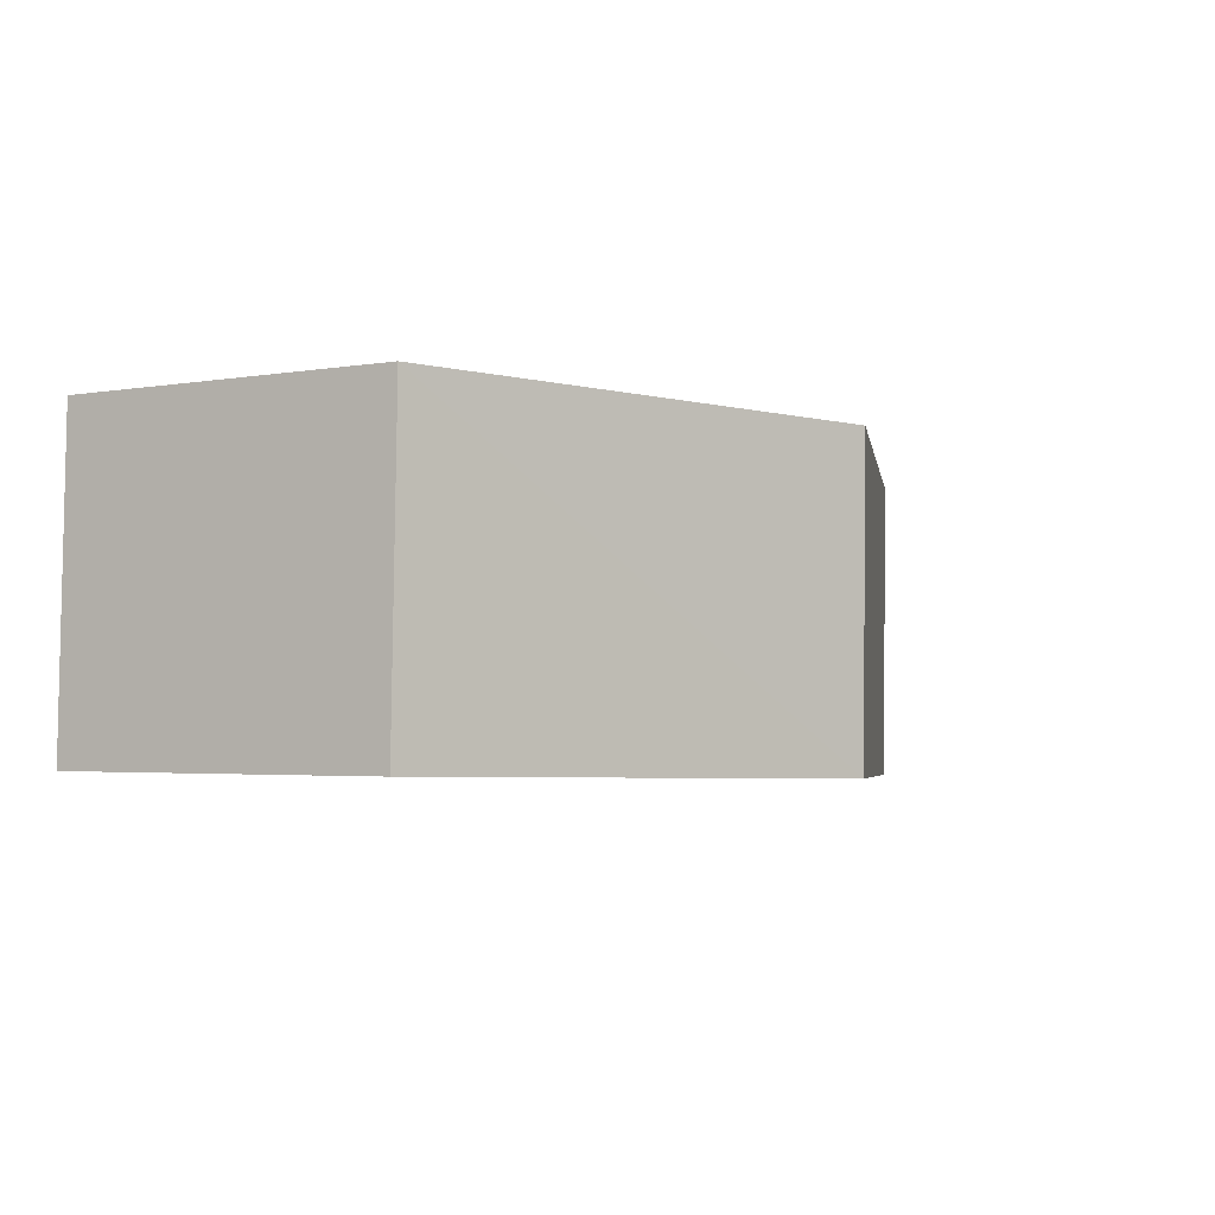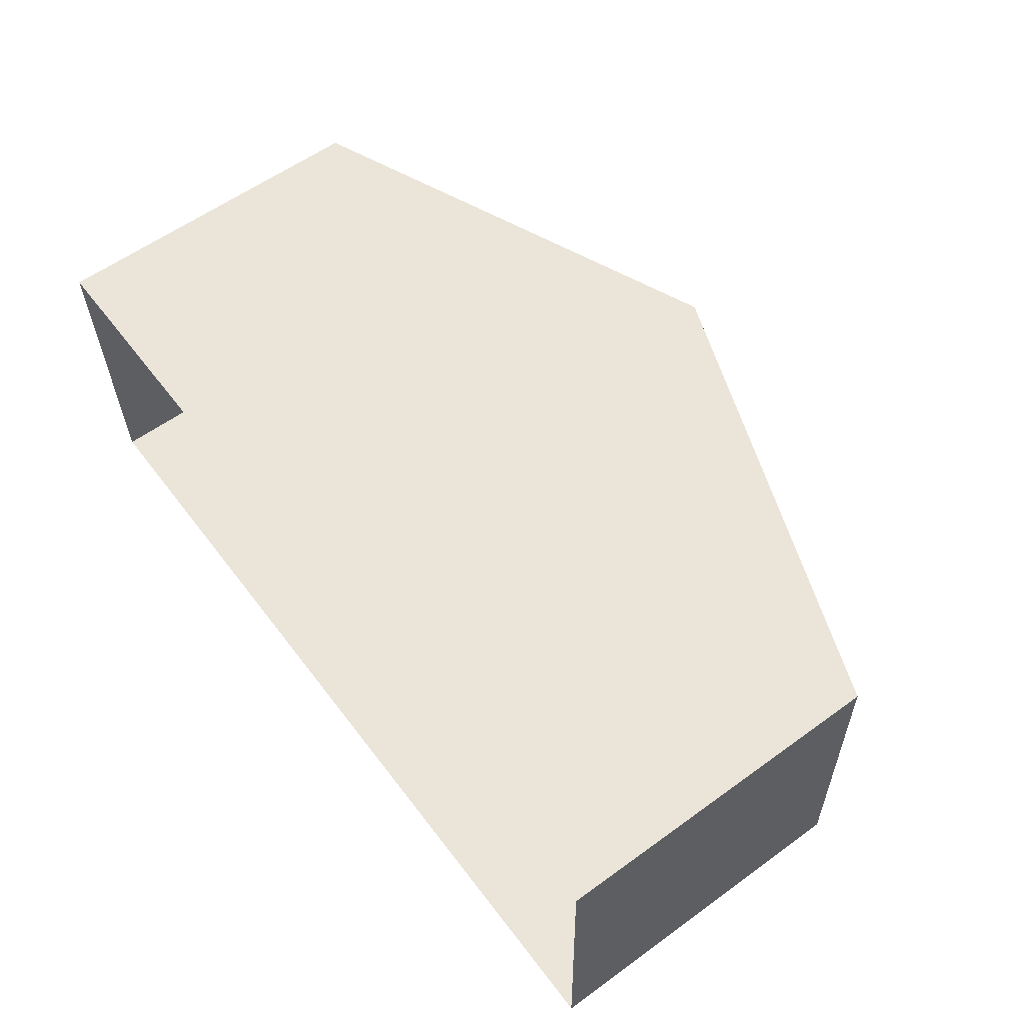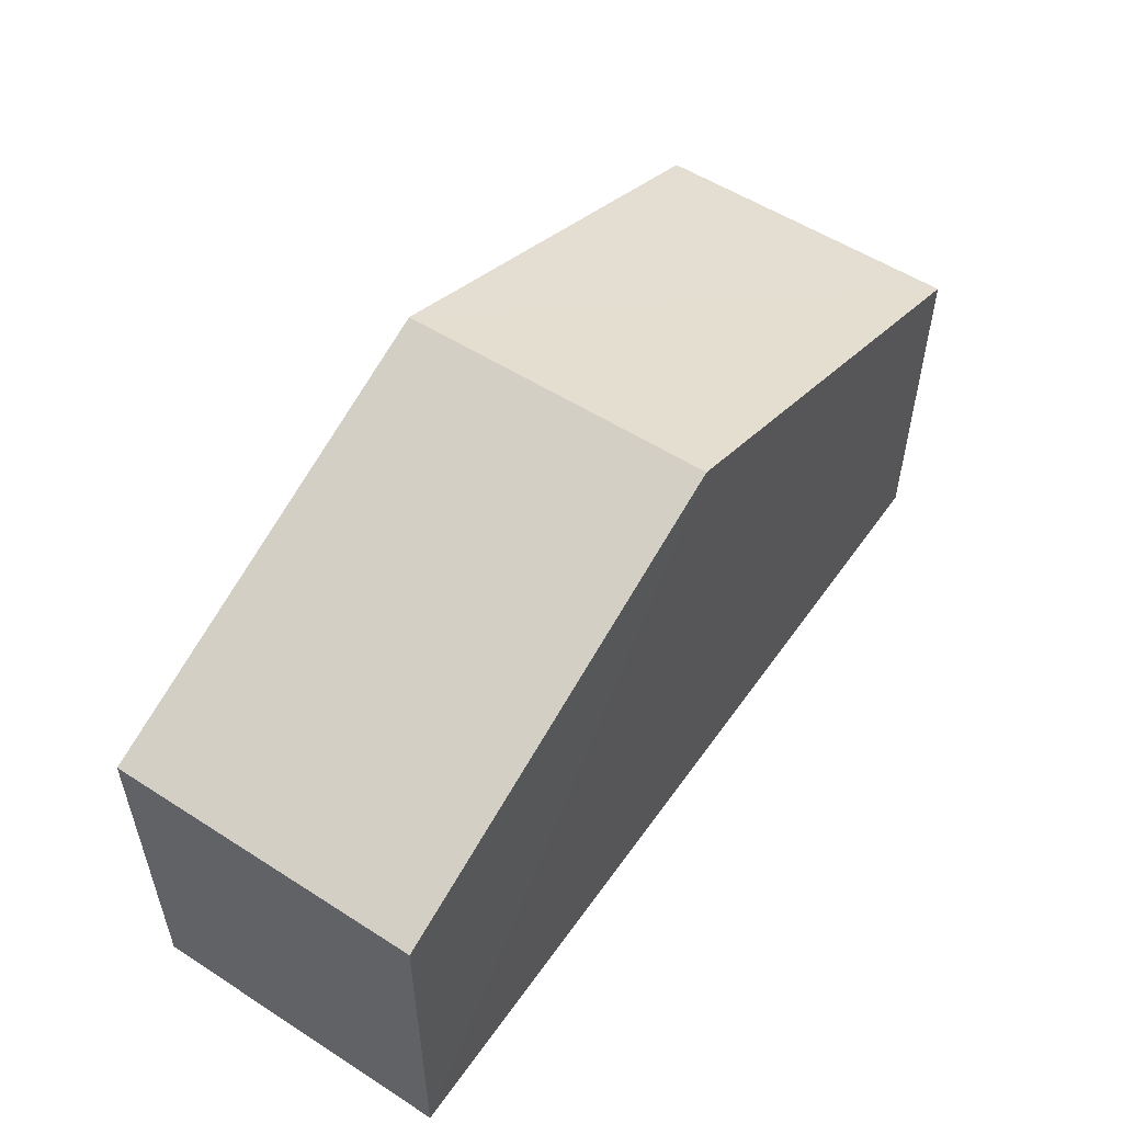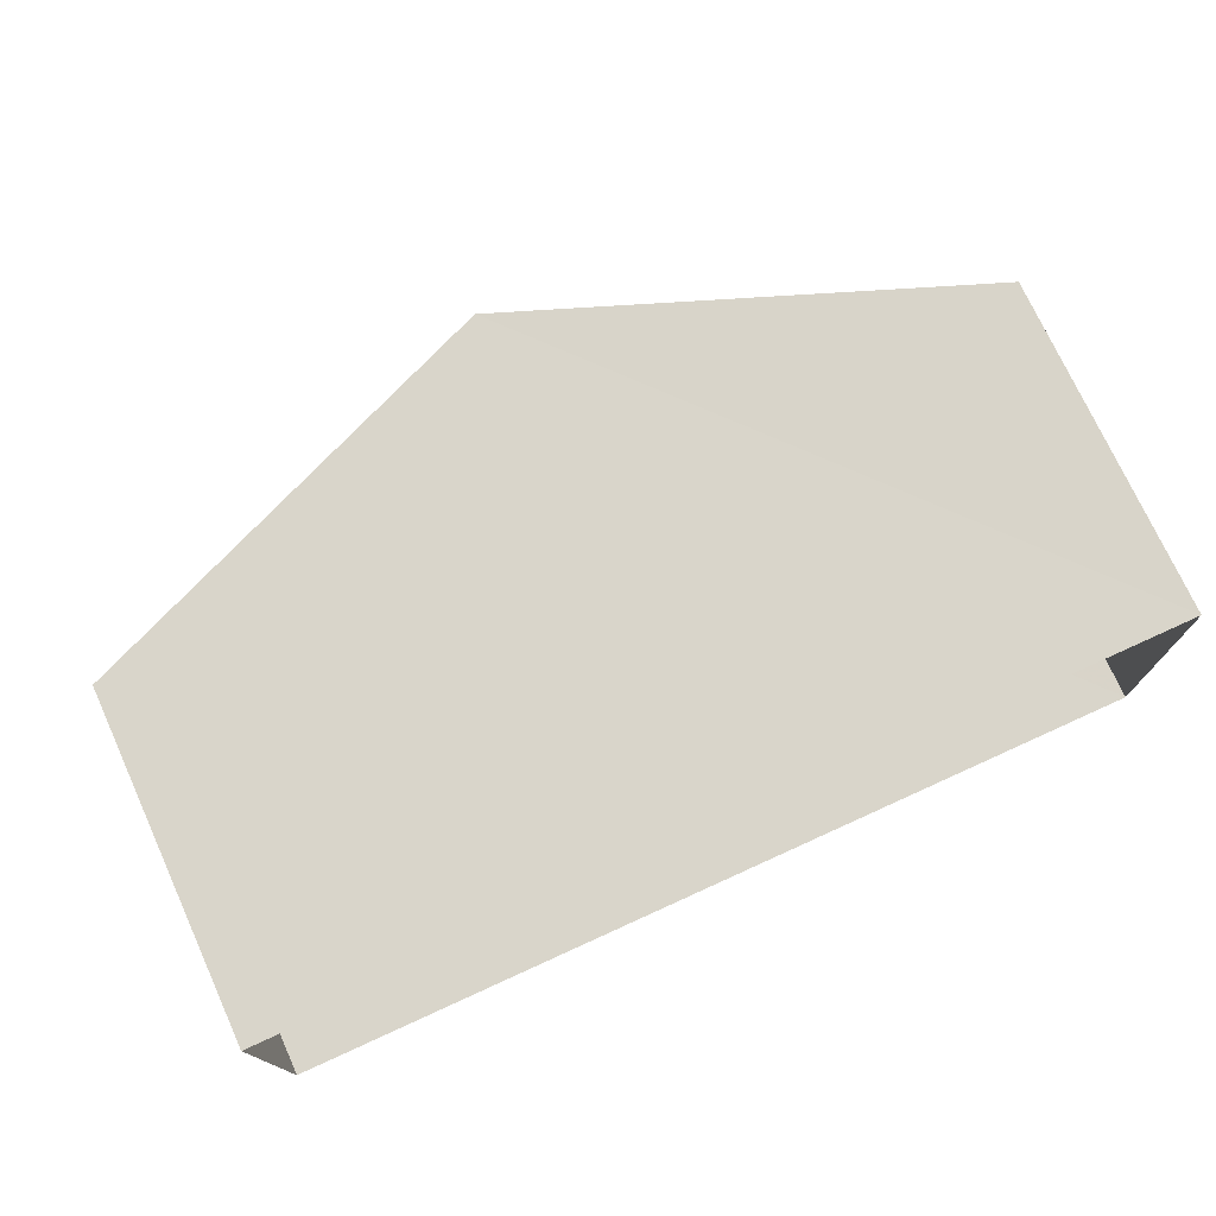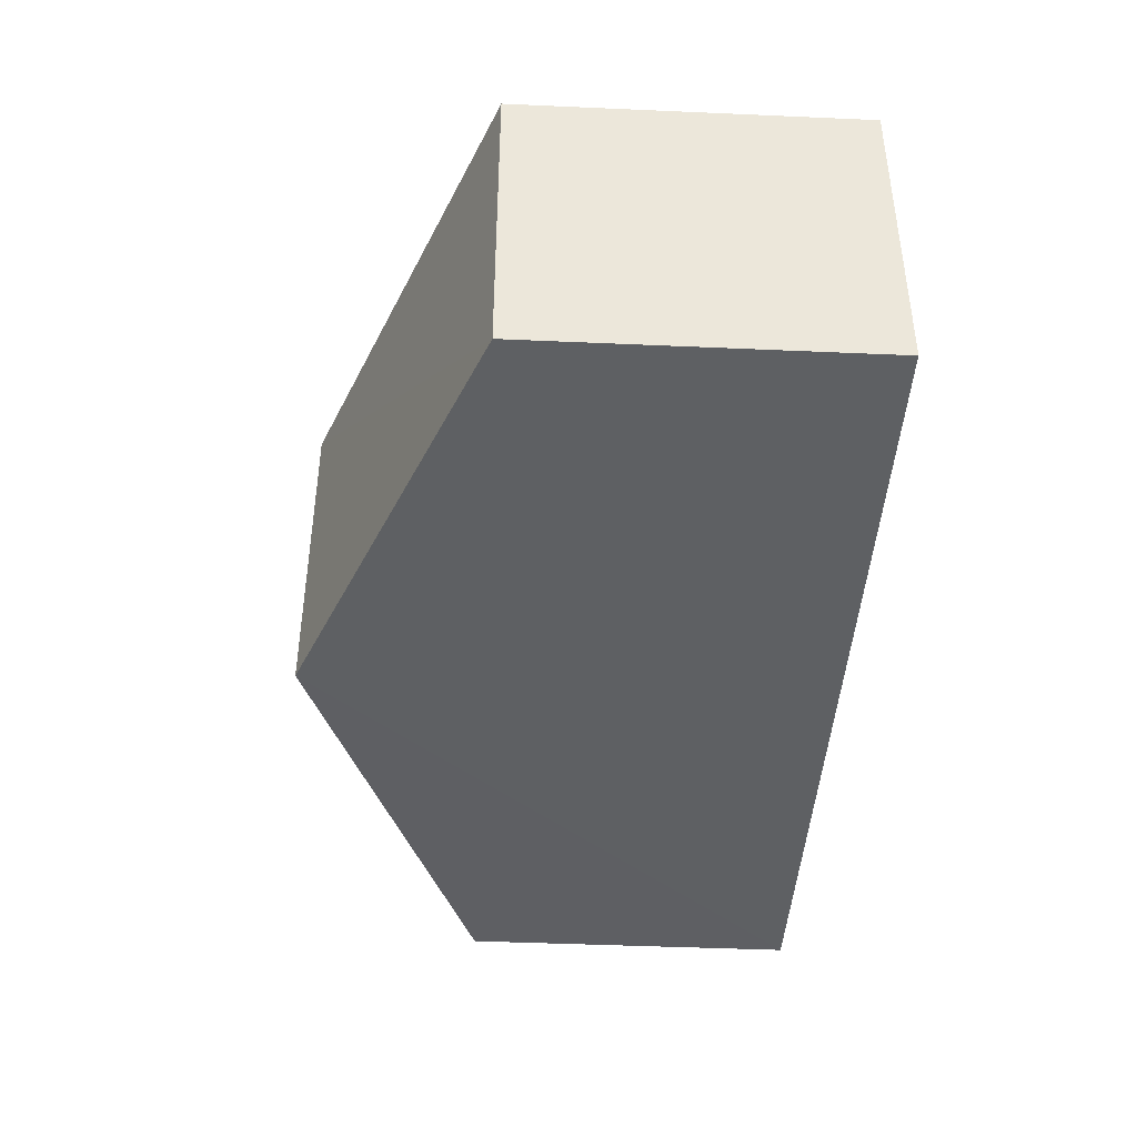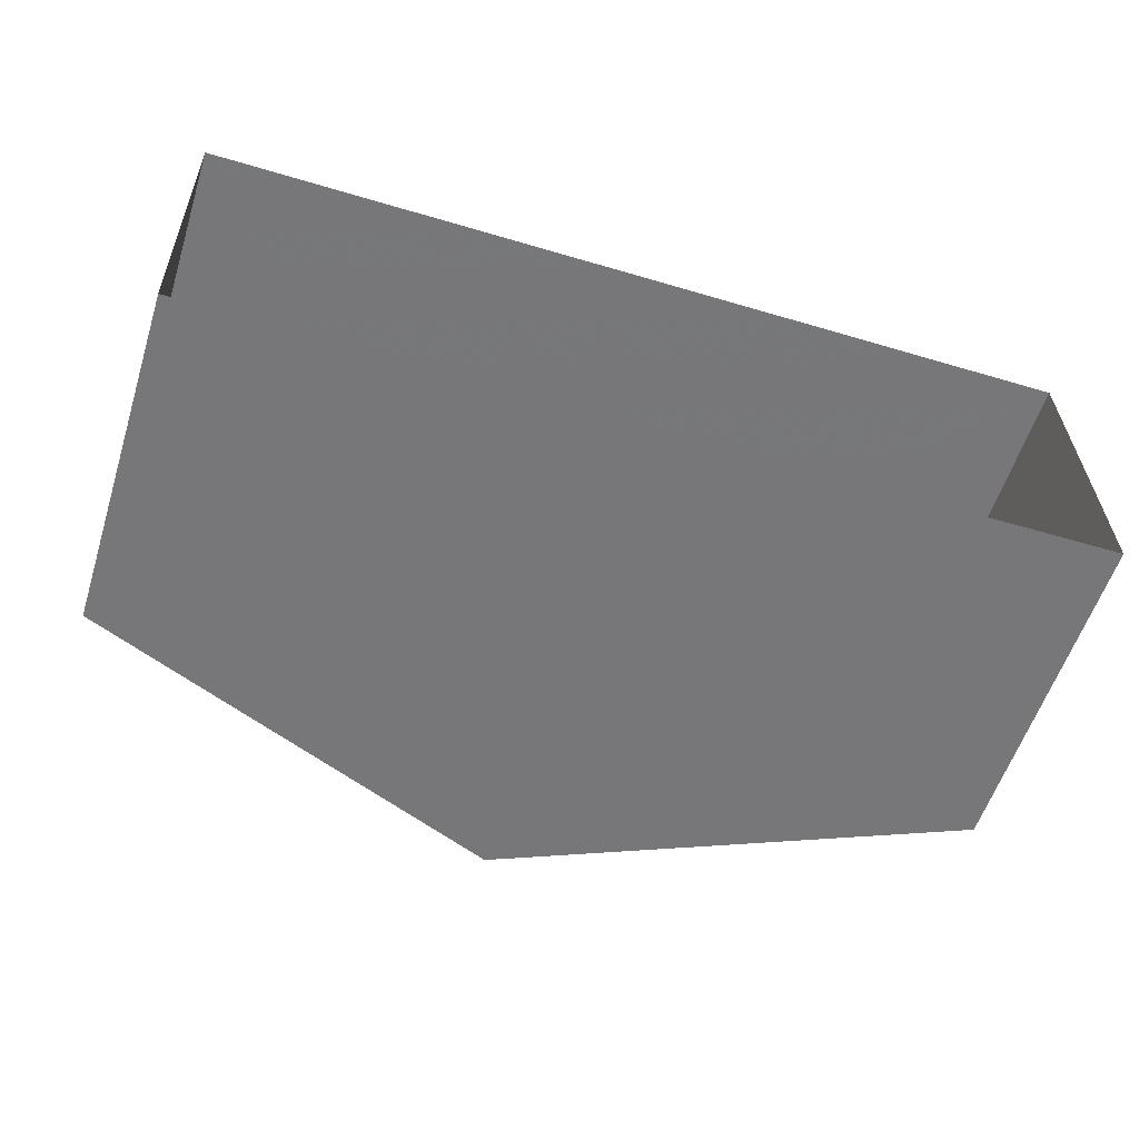
<metadata>
{"format":"obj","ext":"obj","renderer":"f3d","projection":"perspective","resolution":1024,"background":"white","views":[{"elev":-2.7,"azim":-58.8,"up":"+Y"},{"elev":59.2,"azim":-126.8,"up":"+Y"},{"elev":53.9,"azim":123.1,"up":"+Z"},{"elev":74.0,"azim":155.6,"up":"+Y"},{"elev":-43.3,"azim":87.2,"up":"+Y"},{"elev":-57.5,"azim":162.4,"up":"+Y"}]}
</metadata>
<code>
v -3.729e+05 -1.046e+05 26.75
v -3.729e+05 -1.046e+05 26.75
v -3.729e+05 -1.046e+05 26.76
v -3.729e+05 -1.046e+05 26.76
v -3.729e+05 -1.046e+05 32.45
v -3.729e+05 -1.046e+05 32.45
v -3.729e+05 -1.046e+05 35.4
v -3.729e+05 -1.046e+05 35.4
v -3.729e+05 -1.046e+05 32.45
v -3.729e+05 -1.046e+05 32.45
f 1 2 3
f 4 1 3
f 5 6 7
f 8 5 7
f 9 10 8
f 7 9 8
f 5 3 2
f 6 5 2
f 10 4 8
f 4 3 8
f 3 5 8
f 6 2 7
f 2 1 7
f 1 9 7
f 10 1 4
f 10 9 1

</code>
